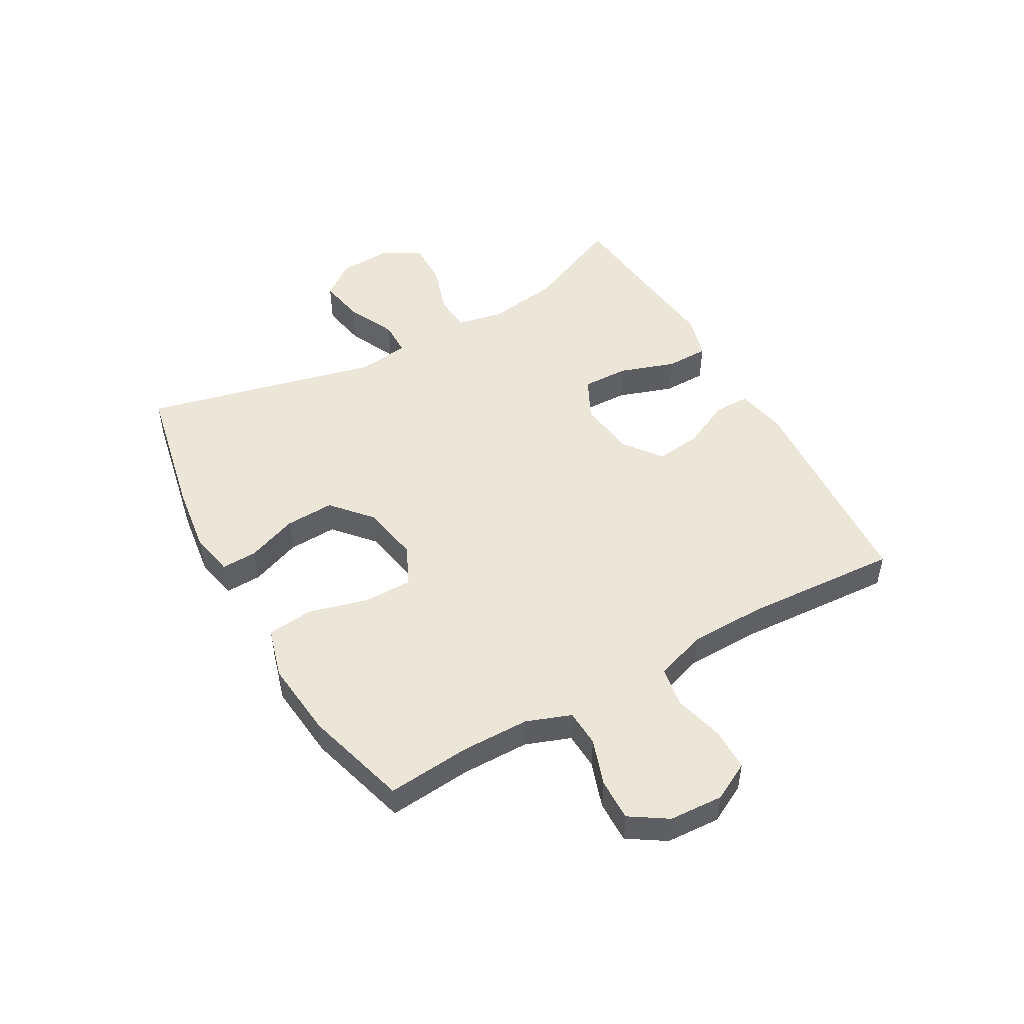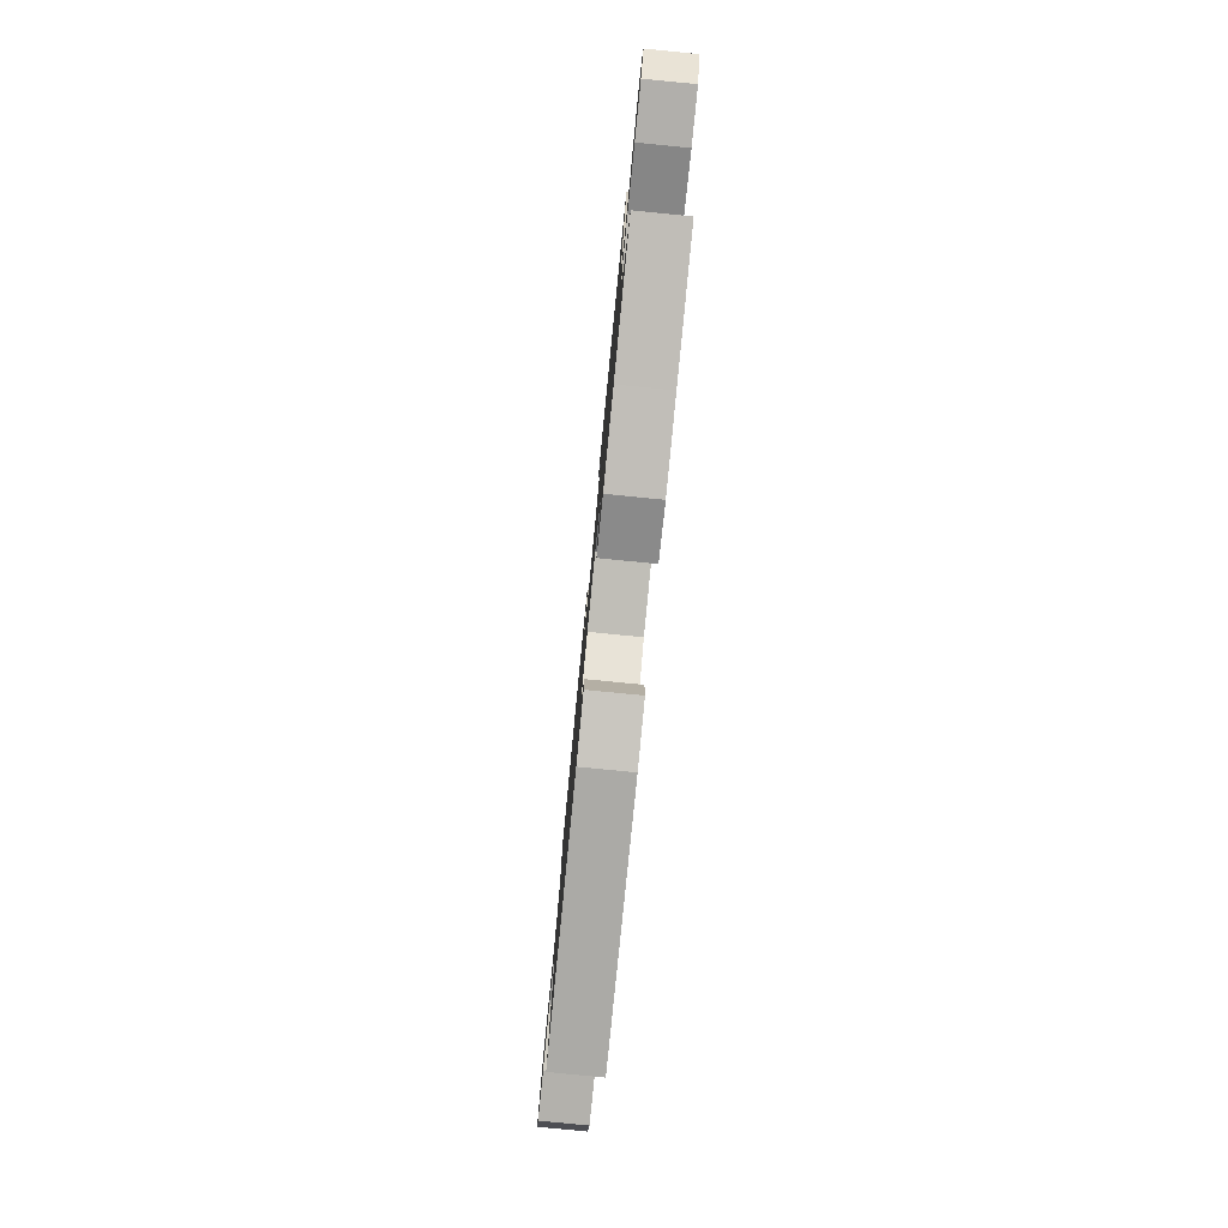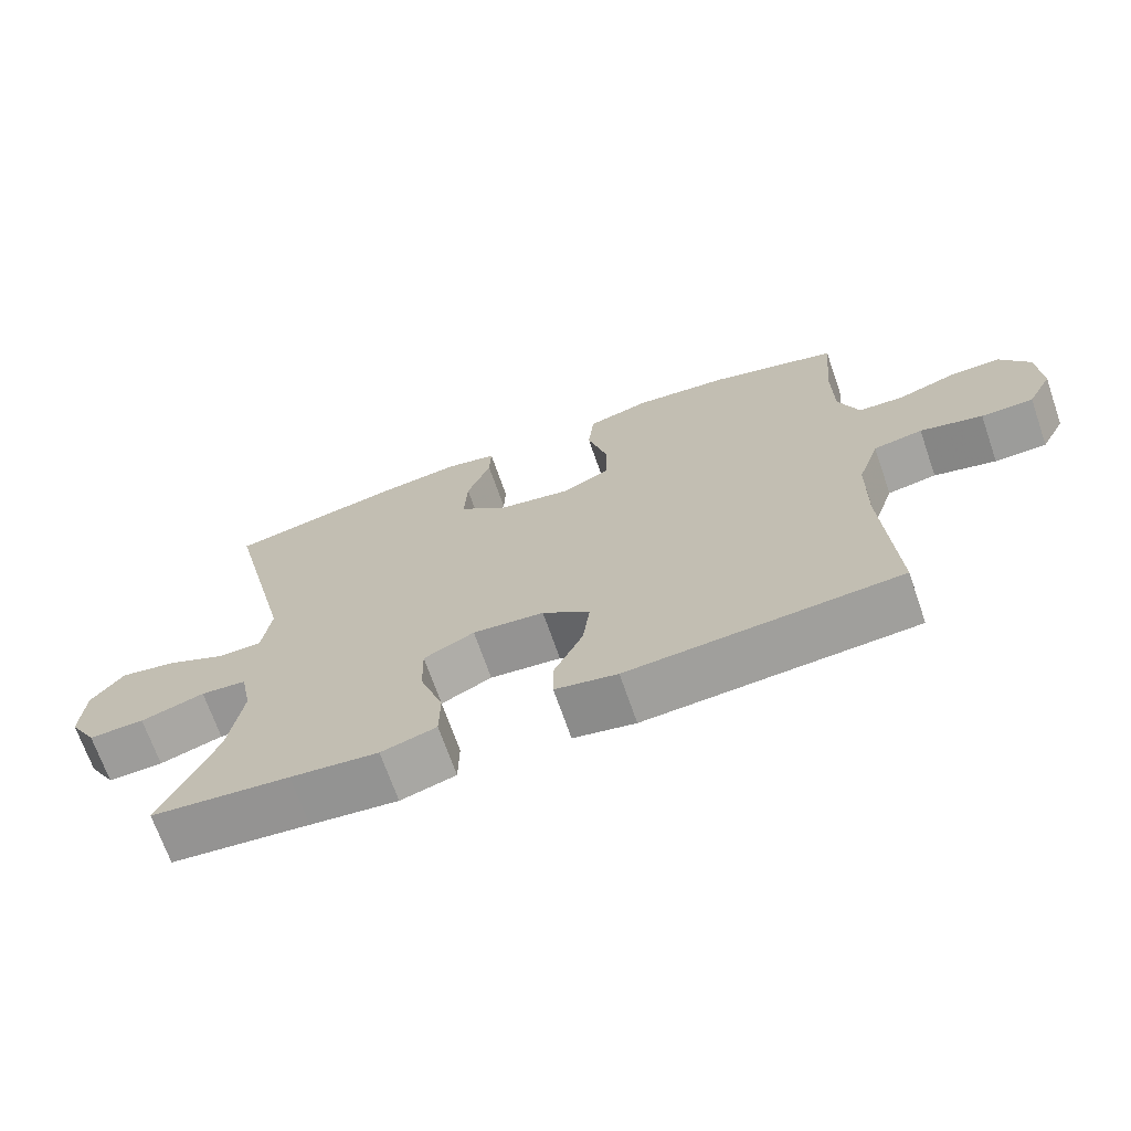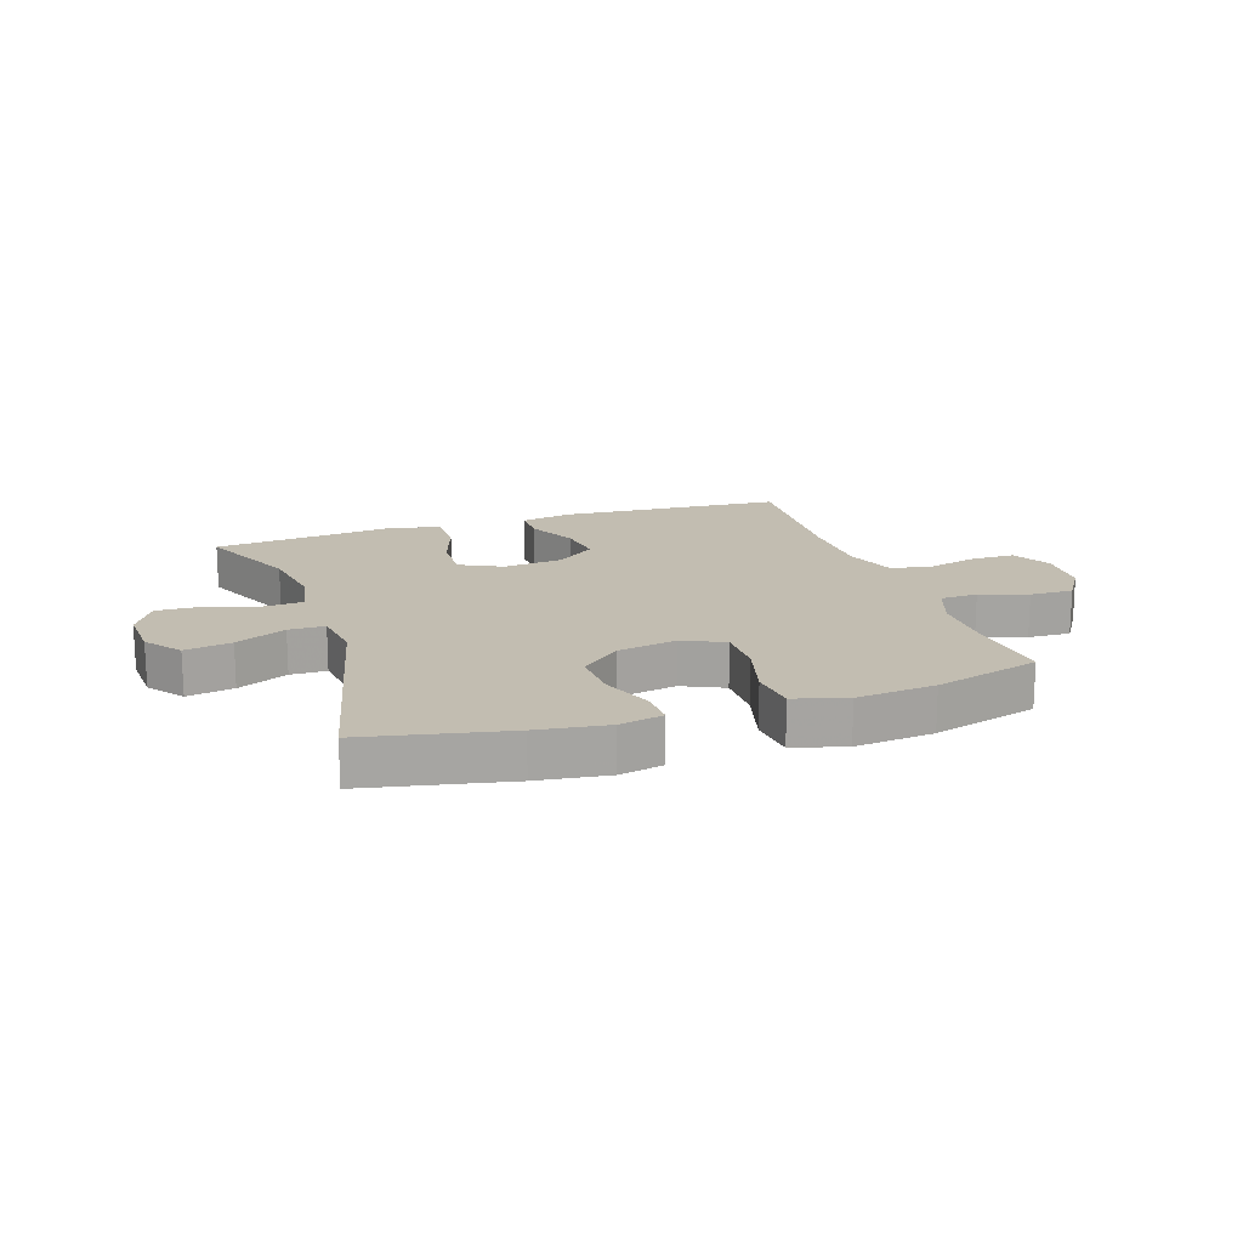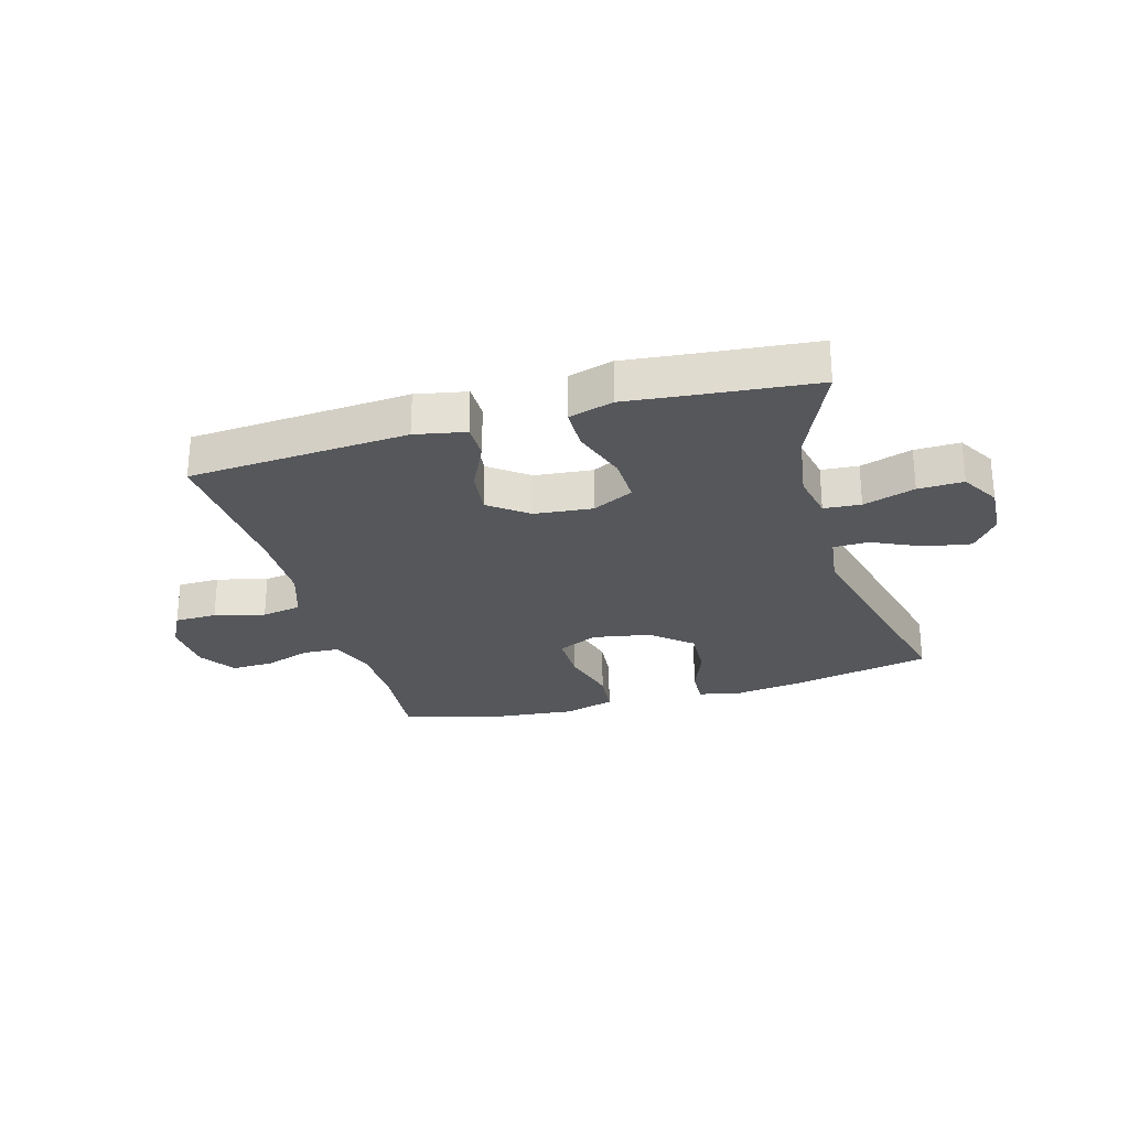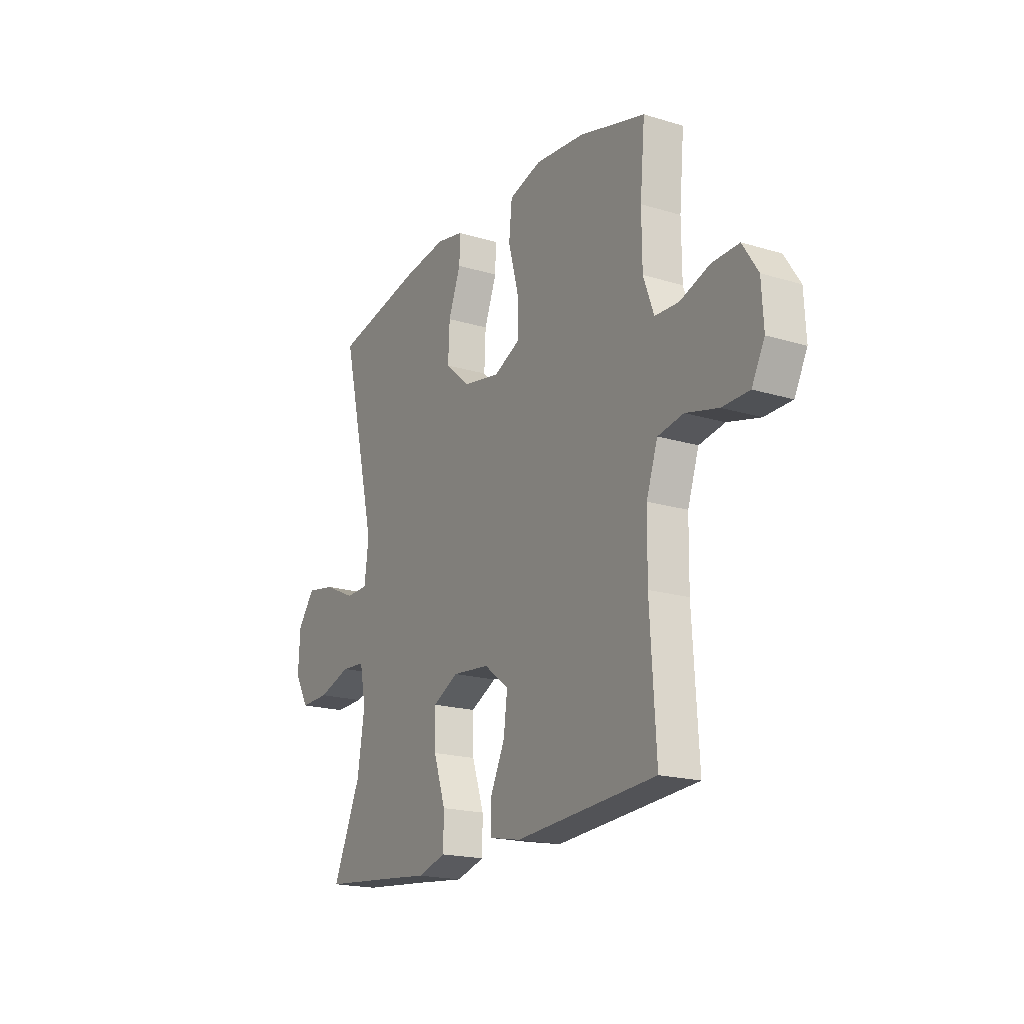
<metadata>
{"format":"obj","ext":"obj","renderer":"f3d","projection":"perspective","resolution":1024,"background":"white","views":[{"elev":49.4,"azim":60.5,"up":"+Y"},{"elev":-79.8,"azim":-95.6,"up":"+Z"},{"elev":-69.6,"azim":19.2,"up":"+Z"},{"elev":16.8,"azim":-18.5,"up":"+Y"},{"elev":-26.7,"azim":-164.0,"up":"+Y"},{"elev":-19.1,"azim":60.2,"up":"+Z"}]}
</metadata>
<code>
v -0.5 0.07 -0.5
v -0.425 0.07 -0.33
v -0.406 0.07 -0.208
v -0.422 0.07 -0.128
v -0.485 0.07 -0.123
v -0.573 0.07 -0.151
v -0.65 0.07 -0.153
v -0.688 0.07 -0.088
v -0.683 0.07 0.003
v -0.638 0.07 0.062
v -0.56 0.07 0.048
v -0.476 0.07 0.009
v -0.416 0.07 0.01
v -0.404 0.07 0.098
v -0.5 0.07 0.5
v -0.263 0.07 0.549
v -0.146 0.07 0.565
v -0.073 0.07 0.55
v -0.075 0.07 0.489
v -0.108 0.07 0.403
v -0.112 0.07 0.319
v -0.045 0.07 0.261
v 0.054 0.07 0.243
v 0.123 0.07 0.275
v 0.123 0.07 0.358
v 0.096 0.07 0.459
v 0.104 0.07 0.538
v 0.191 0.07 0.563
v 0.323 0.07 0.55
v 0.5 0.07 0.5
v 0.487 0.07 0.357
v 0.488 0.07 0.242
v 0.516 0.07 0.166
v 0.579 0.07 0.163
v 0.658 0.07 0.19
v 0.73 0.07 0.192
v 0.771 0.07 0.129
v 0.776 0.07 0.037
v 0.742 0.07 -0.028
v 0.67 0.07 -0.029
v 0.584 0.07 -0.007
v 0.516 0.07 -0.019
v 0.486 0.07 -0.107
v 0.484 0.07 -0.236
v 0.5 0.07 -0.5
v 0.126 0.07 -0.526
v 0.04 0.07 -0.509
v 0.04 0.07 -0.449
v 0.08 0.07 -0.365
v 0.09 0.07 -0.287
v 0.024 0.07 -0.237
v -0.075 0.07 -0.227
v -0.145 0.07 -0.262
v -0.143 0.07 -0.342
v -0.111 0.07 -0.437
v -0.112 0.07 -0.51
v -0.188 0.07 -0.532
v -0.309 0.07 -0.519
v -0.5 0 -0.5
v -0.425 0 -0.33
v -0.406 0 -0.208
v -0.422 0 -0.128
v -0.485 0 -0.123
v -0.573 0 -0.151
v -0.65 0 -0.153
v -0.688 0 -0.088
v -0.683 0 0.003
v -0.638 0 0.062
v -0.56 0 0.048
v -0.476 0 0.009
v -0.416 0 0.01
v -0.404 0 0.098
v -0.5 0 0.5
v -0.263 0 0.549
v -0.146 0 0.565
v -0.073 0 0.55
v -0.075 0 0.489
v -0.108 0 0.403
v -0.112 0 0.319
v -0.045 0 0.261
v 0.054 0 0.243
v 0.123 0 0.275
v 0.123 0 0.358
v 0.096 0 0.459
v 0.104 0 0.538
v 0.191 0 0.563
v 0.323 0 0.55
v 0.5 0 0.5
v 0.487 0 0.357
v 0.488 0 0.242
v 0.516 0 0.166
v 0.579 0 0.163
v 0.658 0 0.19
v 0.73 0 0.192
v 0.771 0 0.129
v 0.776 0 0.037
v 0.742 0 -0.028
v 0.67 0 -0.029
v 0.584 0 -0.007
v 0.516 0 -0.019
v 0.486 0 -0.107
v 0.484 0 -0.236
v 0.5 0 -0.5
v 0.126 0 -0.526
v 0.04 0 -0.509
v 0.04 0 -0.449
v 0.08 0 -0.365
v 0.09 0 -0.287
v 0.024 0 -0.237
v -0.075 0 -0.227
v -0.145 0 -0.262
v -0.143 0 -0.342
v -0.111 0 -0.437
v -0.112 0 -0.51
v -0.188 0 -0.532
v -0.309 0 -0.519
f 56 57 58
f 55 56 58
f 54 55 58
f 58 1 2
f 54 58 2
f 53 54 2
f 52 53 2 3
f 47 48 49
f 46 47 49
f 45 46 49
f 44 45 49
f 43 44 49 50
f 42 43 50 51
f 39 40 41
f 38 39 41
f 37 38 41
f 36 37 41
f 35 36 41
f 34 35 41
f 33 34 41 42
f 42 51 52
f 33 42 52
f 32 33 52
f 29 30 31
f 28 29 31
f 27 28 31
f 26 27 31
f 25 26 31
f 24 25 31 32
f 18 19 20
f 17 18 20
f 16 17 20
f 15 16 20
f 14 15 20
f 13 14 20 21
f 10 11 12
f 9 10 12
f 8 9 12
f 7 8 12
f 6 7 12
f 5 6 12
f 4 5 12 13
f 3 4 13
f 52 3 13
f 32 52 13
f 24 32 13
f 23 24 13
f 22 23 13
f 13 21 22
f 116 115 114
f 116 114 113
f 116 113 112
f 60 59 116
f 60 116 112
f 60 112 111
f 61 60 111 110
f 107 106 105
f 107 105 104
f 107 104 103
f 107 103 102
f 108 107 102 101
f 109 108 101 100
f 99 98 97
f 99 97 96
f 99 96 95
f 99 95 94
f 99 94 93
f 99 93 92
f 100 99 92 91
f 110 109 100
f 110 100 91
f 110 91 90
f 89 88 87
f 89 87 86
f 89 86 85
f 89 85 84
f 89 84 83
f 90 89 83 82
f 78 77 76
f 78 76 75
f 78 75 74
f 78 74 73
f 78 73 72
f 79 78 72 71
f 70 69 68
f 70 68 67
f 70 67 66
f 70 66 65
f 70 65 64
f 70 64 63
f 71 70 63 62
f 71 62 61
f 71 61 110
f 71 110 90
f 71 90 82
f 71 82 81
f 71 81 80
f 80 79 71
f 1 59 60 2
f 2 60 61 3
f 3 61 62 4
f 4 62 63 5
f 5 63 64 6
f 6 64 65 7
f 7 65 66 8
f 8 66 67 9
f 9 67 68 10
f 10 68 69 11
f 11 69 70 12
f 12 70 71 13
f 13 71 72 14
f 14 72 73 15
f 15 73 74 16
f 16 74 75 17
f 17 75 76 18
f 18 76 77 19
f 19 77 78 20
f 20 78 79 21
f 21 79 80 22
f 22 80 81 23
f 23 81 82 24
f 24 82 83 25
f 25 83 84 26
f 26 84 85 27
f 27 85 86 28
f 28 86 87 29
f 29 87 88 30
f 30 88 89 31
f 31 89 90 32
f 32 90 91 33
f 33 91 92 34
f 34 92 93 35
f 35 93 94 36
f 36 94 95 37
f 37 95 96 38
f 38 96 97 39
f 39 97 98 40
f 40 98 99 41
f 41 99 100 42
f 42 100 101 43
f 43 101 102 44
f 44 102 103 45
f 45 103 104 46
f 46 104 105 47
f 47 105 106 48
f 48 106 107 49
f 49 107 108 50
f 50 108 109 51
f 51 109 110 52
f 52 110 111 53
f 53 111 112 54
f 54 112 113 55
f 55 113 114 56
f 56 114 115 57
f 57 115 116 58
f 58 116 59 1

</code>
